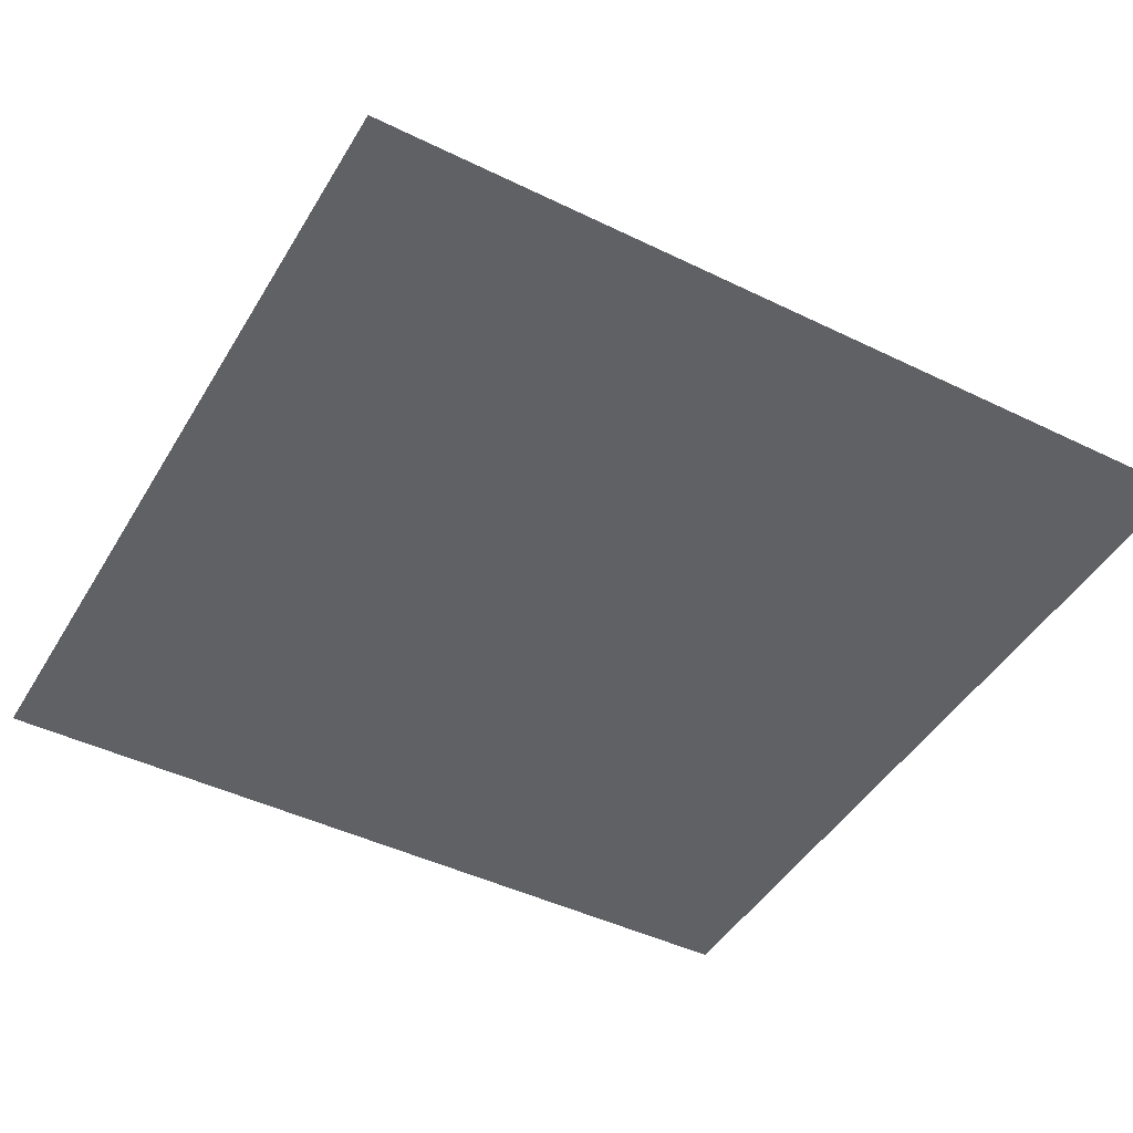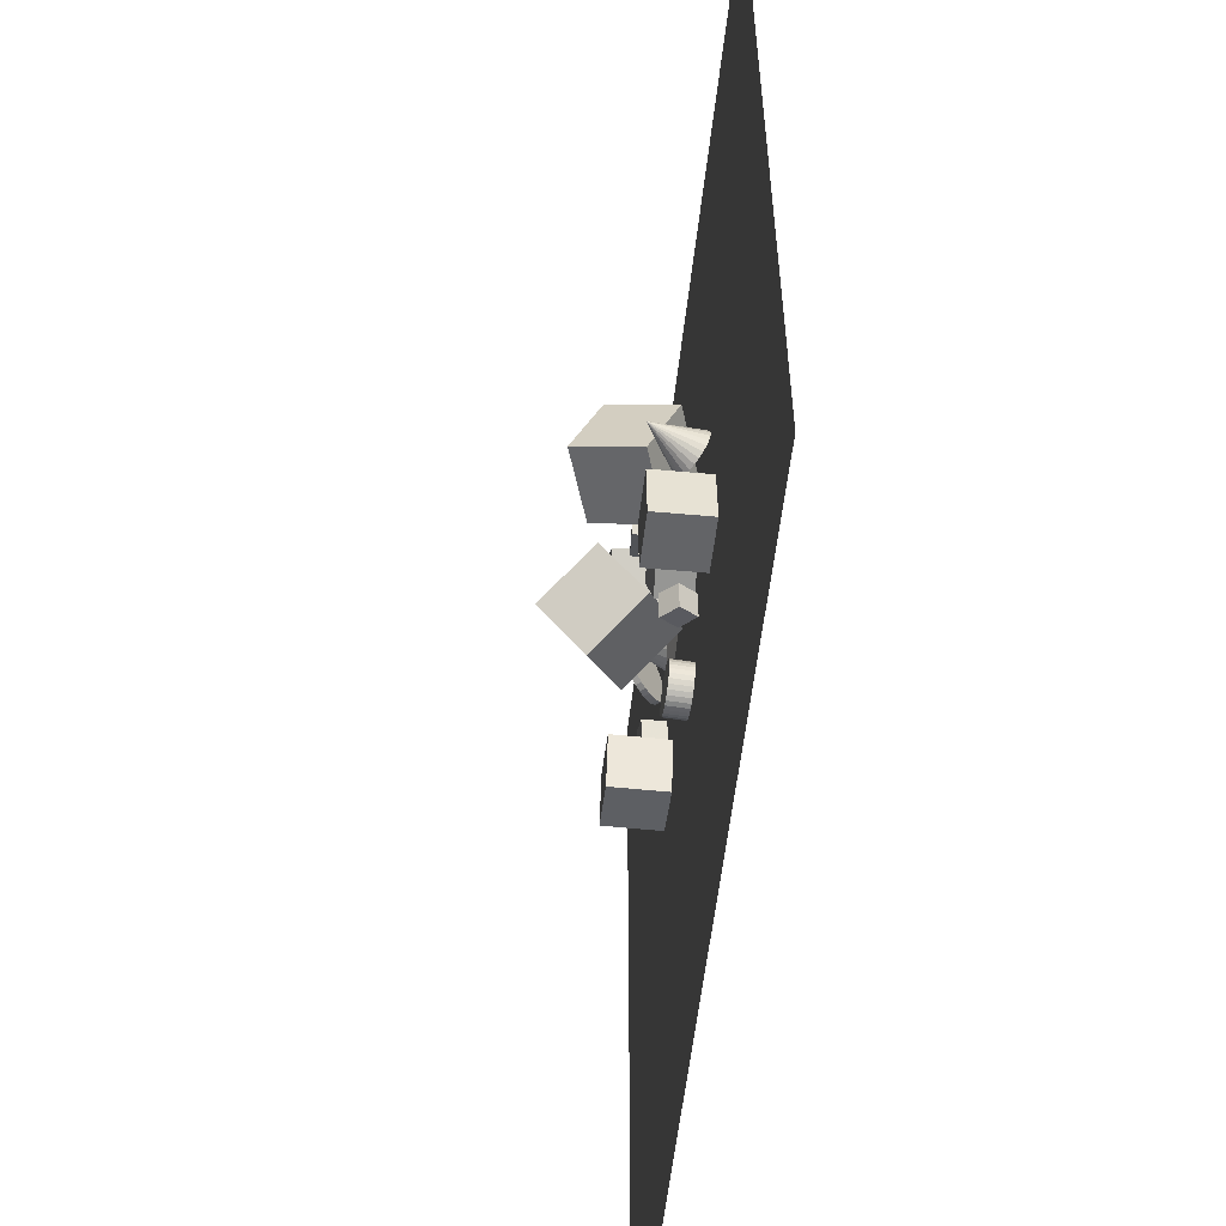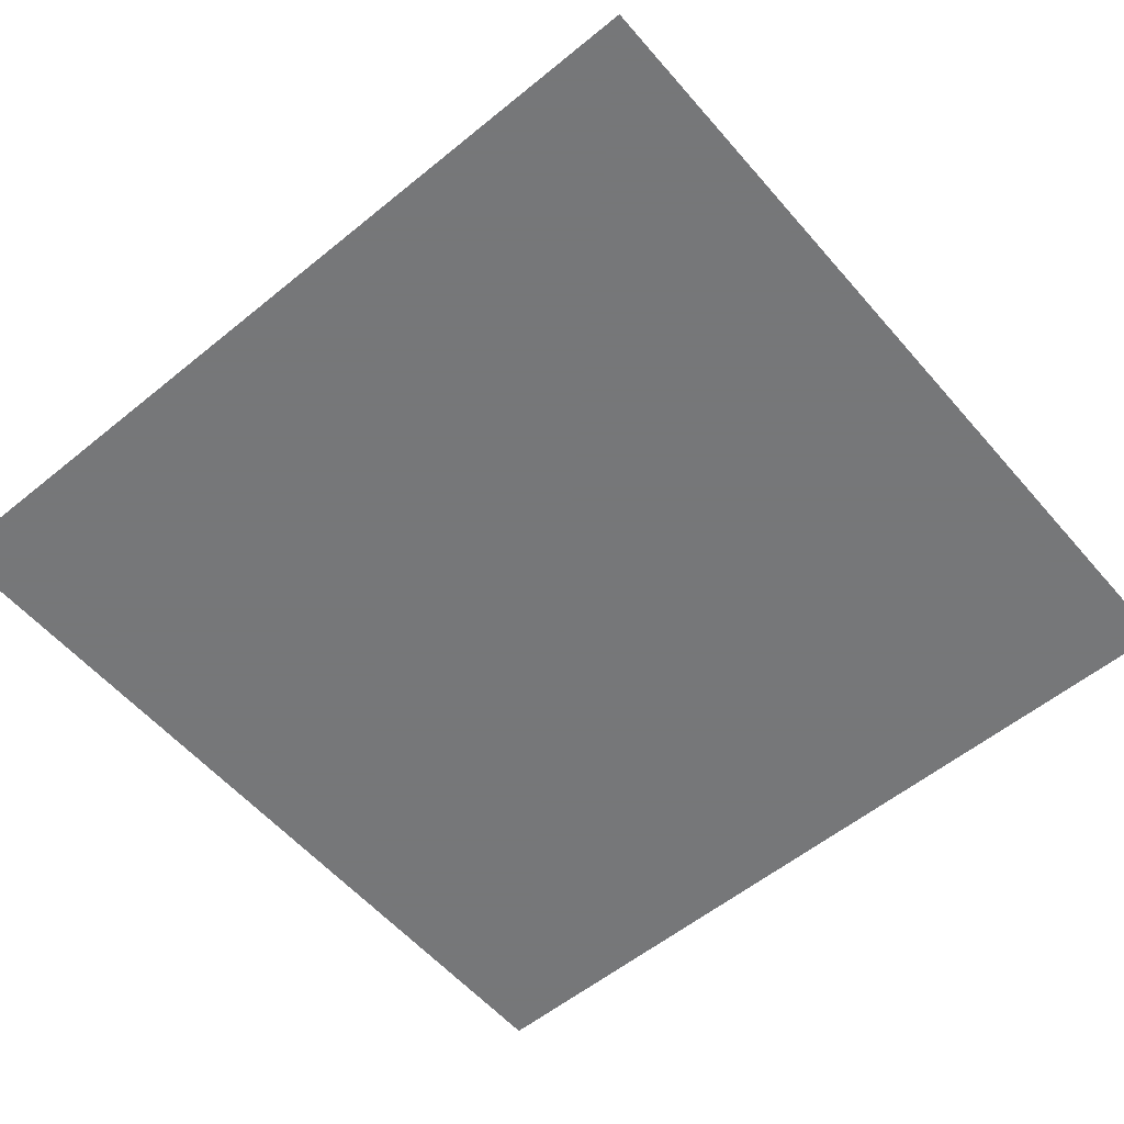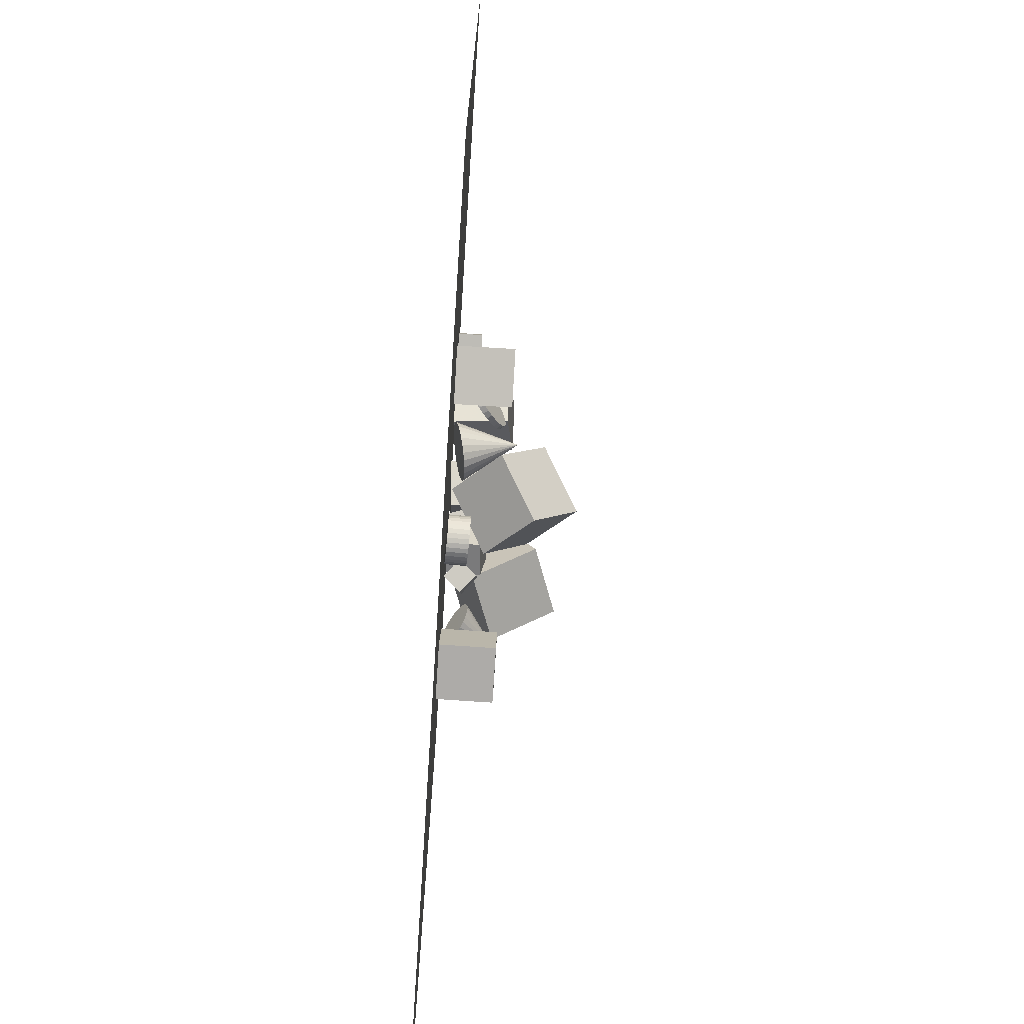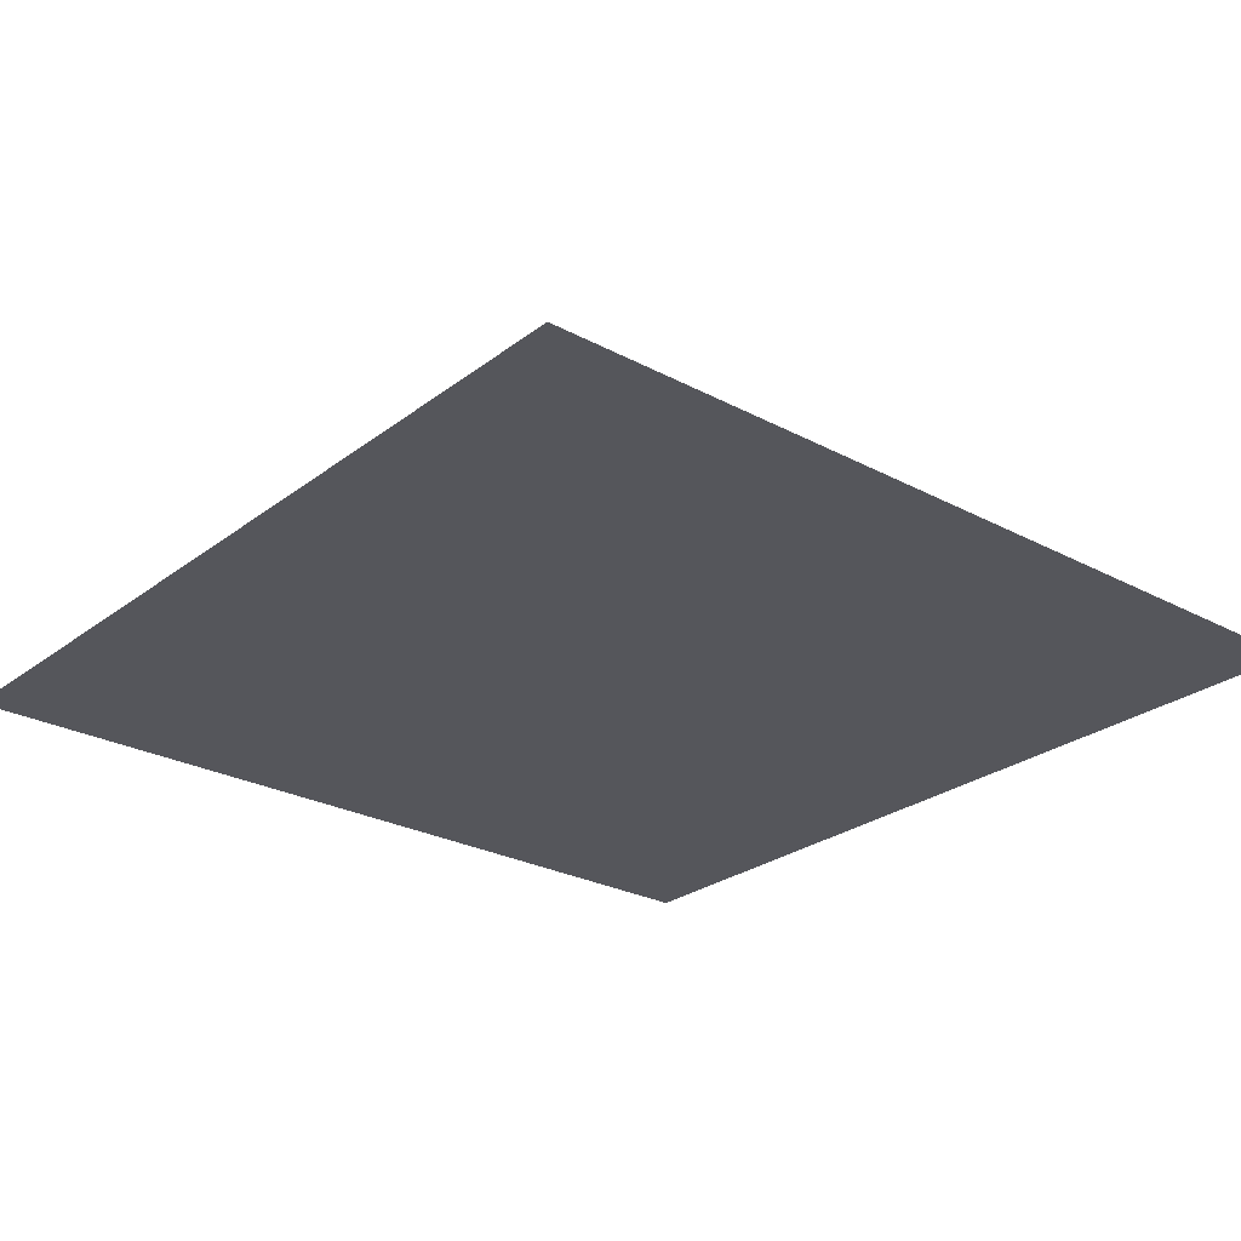
<metadata>
{"format":"obj","ext":"obj","renderer":"f3d","projection":"perspective","resolution":1024,"background":"white","views":[{"elev":-45.5,"azim":-119.3,"up":"+Z"},{"elev":-55.9,"azim":83.7,"up":"+Y"},{"elev":-57.1,"azim":40.3,"up":"+Z"},{"elev":-71.9,"azim":-93.7,"up":"+Y"},{"elev":-26.2,"azim":-40.1,"up":"+Z"}]}
</metadata>
<code>
v -0.9035 12.32 -1.985
v -1.101 12.06 -1.962
v -1.358 11.86 -1.958
v -1.658 11.73 -1.972
v -1.981 11.68 -2.004
v -2.303 11.71 -2.051
v -2.603 11.83 -2.111
v -2.295 13.36 0.2157
v -2.861 12.02 -2.179
v -3.059 12.27 -2.251
v -3.184 12.56 -2.321
v -3.227 12.88 -2.386
v -3.185 13.2 -2.44
v -3.061 13.5 -2.479
v -2.863 13.76 -2.502
v -2.606 13.96 -2.506
v -2.306 14.09 -2.492
v -1.984 14.14 -2.46
v -1.662 14.11 -2.413
v -1.361 13.99 -2.353
v -1.103 13.8 -2.285
v -0.9051 13.55 -2.213
v -0.7803 13.26 -2.143
v -0.7375 12.94 -2.078
v -0.7795 12.62 -2.025
f 24 8 25
f 1 8 2
f 23 8 24
f 22 8 23
f 21 8 22
f 20 8 21
f 19 8 20
f 18 8 19
f 17 8 18
f 16 8 17
f 15 8 16
f 14 8 15
f 13 8 14
f 12 8 13
f 11 8 12
f 10 8 11
f 9 8 10
f 7 8 9
f 6 8 7
f 5 8 6
f 4 8 5
f 3 8 4
f 25 8 1
f 2 8 3
f 13 17 6
f 25 1 24
f 2 3 1
f 4 5 6
f 6 7 9
f 9 10 6
f 11 12 13
f 13 14 15
f 15 16 17
f 17 18 19
f 19 20 17
f 21 22 23
f 23 24 21
f 1 3 24
f 4 6 3
f 10 11 6
f 13 15 17
f 17 20 21
f 21 24 6
f 3 6 24
f 11 13 6
f 17 21 6
v 1.477 14.54 -2.526
v 0.8551 13.22 -2.463
v 1.117 14.77 -1.133
v 0.4949 13.46 -1.07
v 2.745 13.96 -2.099
v 2.123 12.64 -2.036
v 2.385 14.2 -0.707
v 1.763 12.88 -0.6438
f 29 28 26
f 29 33 32
f 33 31 30
f 27 26 30
f 26 28 32
f 33 29 27
f 27 29 26
f 28 29 32
f 32 33 30
f 31 27 30
f 30 26 32
f 31 33 27
v 1.318 10.72 -2.576
v 1.274 10.47 -1.142
v 1.003 12.13 -2.338
v 0.9591 11.87 -0.9036
v 2.74 11.03 -2.48
v 2.697 10.77 -1.045
v 2.425 12.43 -2.242
v 2.382 12.17 -0.8068
f 37 36 34
f 41 40 36
f 39 38 40
f 35 34 38
f 34 36 40
f 41 37 35
f 35 37 34
f 37 41 36
f 41 39 40
f 39 35 38
f 38 34 40
f 39 41 35
v 2.444 16.11 0.05872
v 2.267 13.32 1.278
v 5.322 16.36 1.046
v 5.145 13.57 2.265
v 3.446 14.9 -2.56
v 3.269 12.11 -1.341
v 6.324 15.15 -1.573
v 6.147 12.36 -0.3539
f 43 45 44
f 49 48 44
f 49 47 46
f 47 43 42
f 42 44 48
f 49 45 43
f 42 43 44
f 45 49 44
f 48 49 46
f 46 47 42
f 46 42 48
f 47 49 43
v -2.689 10.46 -0.4718
v -0.3928 9.093 1.001
v -2.406 12.9 1.35
v -0.11 11.53 2.823
v -0.6971 11.7 -2.429
v 1.599 10.33 -0.9555
v -0.4143 14.13 -0.6069
v 1.882 12.76 0.8662
f 53 52 50
f 53 57 56
f 55 54 56
f 51 50 54
f 50 52 56
f 57 53 51
f 51 53 50
f 52 53 56
f 57 55 56
f 55 51 54
f 54 50 56
f 55 57 51
v -5.706 12.4 -2.322
v -6.166 11.58 -2.426
v -5.718 12.29 -1.384
v -6.178 11.47 -1.487
v -4.881 11.94 -2.367
v -5.341 11.13 -2.47
v -4.892 11.83 -1.429
v -5.352 11.01 -1.532
f 59 61 60
f 65 64 60
f 63 62 64
f 59 58 62
f 58 60 64
f 65 61 59
f 58 59 60
f 61 65 60
f 65 63 64
f 63 59 62
f 62 58 64
f 63 65 59
v -0.4354 7.976 -2.521
v -0.4022 7.995 -1.637
v -0.2477 8.031 -2.529
v -0.2144 8.051 -1.646
v -0.05262 8.05 -2.537
v -0.01937 8.069 -1.653
v 0.1422 8.029 -2.544
v 0.1755 8.049 -1.66
v 0.3294 7.971 -2.549
v 0.3627 7.991 -1.666
v 0.5017 7.878 -2.554
v 0.535 7.897 -1.671
v 0.6525 7.753 -2.557
v 0.6858 7.772 -1.674
v 0.776 7.6 -2.558
v 0.8093 7.62 -1.675
v 0.8675 7.427 -2.558
v 0.9008 7.446 -1.674
v 0.9234 7.239 -2.556
v 0.9567 7.258 -1.672
v 0.9417 7.044 -2.552
v 0.9749 7.063 -1.669
v 0.9215 6.849 -2.547
v 0.9548 6.868 -1.664
v 0.8637 6.662 -2.541
v 0.897 6.681 -1.658
v 0.7705 6.49 -2.534
v 0.8038 6.509 -1.65
v 0.6455 6.339 -2.526
v 0.6787 6.358 -1.642
v 0.4934 6.215 -2.517
v 0.5267 6.235 -1.634
v 0.3202 6.124 -2.509
v 0.3535 6.143 -1.625
v 0.1325 6.068 -2.5
v 0.1657 6.087 -1.617
v -0.06258 6.05 -2.493
v -0.02933 6.069 -1.609
v -0.2574 6.07 -2.486
v -0.2242 6.09 -1.602
v -0.4446 6.128 -2.48
v -0.4114 6.148 -1.597
v -0.6169 6.222 -2.476
v -0.5837 6.241 -1.592
v -0.7677 6.347 -2.473
v -0.7345 6.366 -1.589
v -0.8912 6.499 -2.471
v -0.858 6.519 -1.588
v -0.9827 6.673 -2.472
v -0.9495 6.692 -1.588
v -1.039 6.86 -2.474
v -1.005 6.88 -1.59
v -1.057 7.056 -2.477
v -1.024 7.075 -1.594
v -1.037 7.251 -2.482
v -1.003 7.27 -1.599
v -0.9789 7.438 -2.489
v -0.9457 7.457 -1.605
v -0.8857 7.61 -2.496
v -0.8525 7.629 -1.612
v -0.7607 7.761 -2.504
v -0.7274 7.78 -1.62
v -0.6086 7.884 -2.512
v -0.5754 7.904 -1.629
f 66 67 69
f 69 71 70
f 71 73 72
f 73 75 74
f 75 77 76
f 76 77 79
f 78 79 81
f 81 83 82
f 82 83 85
f 85 87 86
f 86 87 89
f 89 91 90
f 91 93 92
f 93 95 94
f 94 95 97
f 97 99 98
f 99 101 100
f 101 103 102
f 102 103 105
f 105 107 106
f 107 109 108
f 108 109 111
f 111 113 112
f 112 113 115
f 115 117 116
f 117 119 118
f 119 121 120
f 121 123 122
f 123 125 124
f 125 127 126
f 95 87 71
f 129 67 66
f 127 129 128
f 96 112 128
f 68 66 69
f 68 69 70
f 70 71 72
f 72 73 74
f 74 75 76
f 78 76 79
f 80 78 81
f 80 81 82
f 84 82 85
f 84 85 86
f 88 86 89
f 88 89 90
f 90 91 92
f 92 93 94
f 96 94 97
f 96 97 98
f 98 99 100
f 100 101 102
f 104 102 105
f 104 105 106
f 106 107 108
f 110 108 111
f 110 111 112
f 114 112 115
f 114 115 116
f 116 117 118
f 118 119 120
f 120 121 122
f 122 123 124
f 124 125 126
f 71 69 67
f 67 129 127
f 127 125 123
f 123 121 119
f 119 117 115
f 115 113 103
f 111 109 113
f 107 105 103
f 103 101 99
f 99 97 95
f 95 93 87
f 91 89 87
f 87 85 83
f 83 81 79
f 79 77 75
f 75 73 79
f 71 67 119
f 127 123 119
f 119 115 71
f 109 107 113
f 103 99 95
f 93 91 87
f 87 83 79
f 79 73 71
f 67 127 119
f 113 107 103
f 103 95 115
f 87 79 71
f 71 115 95
f 128 129 66
f 126 127 128
f 128 66 68
f 68 70 72
f 72 74 76
f 76 78 80
f 80 82 88
f 84 86 82
f 88 90 92
f 92 94 88
f 96 98 100
f 100 102 104
f 104 106 108
f 108 110 112
f 112 114 120
f 116 118 120
f 120 122 124
f 124 126 128
f 128 68 80
f 72 76 68
f 82 86 88
f 88 94 96
f 96 100 112
f 104 108 112
f 114 116 120
f 120 124 112
f 68 76 80
f 80 88 96
f 100 104 112
f 112 124 128
f 128 80 96
v -7.571 8.94 -0.2252
v -5.331 8.315 -0.2148
v -6.945 11.18 -0.2285
v -4.706 10.55 -0.2181
v -7.562 8.934 -2.55
v -5.322 8.309 -2.54
v -6.936 11.17 -2.554
v -4.696 10.55 -2.543
f 131 133 132
f 137 136 132
f 135 134 136
f 131 130 134
f 132 136 134
f 137 133 131
f 130 131 132
f 133 137 132
f 137 135 136
f 135 131 134
f 130 132 134
f 135 137 131
v -2.504 15.58 -2.543
v -2.739 15.38 -0.2387
v -4.019 17.35 -2.544
v -4.254 17.15 -0.2391
v -0.7557 17.09 -2.234
v -0.9908 16.88 0.07085
v -2.27 18.85 -2.234
v -2.505 18.65 0.07043
f 141 140 138
f 141 145 144
f 143 142 144
f 139 138 142
f 138 140 144
f 143 145 141
f 139 141 138
f 140 141 144
f 145 143 144
f 143 139 142
f 142 138 144
f 139 143 141
v 2.024 8.472 -2.558
v 1.348 8.718 -1.945
v 2.401 9.336 -2.489
v 1.725 9.582 -1.876
v 2.566 8.178 -1.841
v 1.889 8.425 -1.229
v 2.943 9.042 -1.772
v 2.266 9.288 -1.16
f 149 148 146
f 153 152 148
f 153 151 150
f 147 146 150
f 146 148 152
f 151 153 149
f 147 149 146
f 149 153 148
f 152 153 150
f 151 147 150
f 150 146 152
f 147 151 149
v 5.978 13.76 -2.229
v 6.184 13.64 -2.339
v 6.359 13.47 -2.424
v 6.492 13.25 -2.479
v 6.574 13 -2.5
v 6.599 12.74 -2.486
v 6.566 12.49 -2.437
v 6.761 13.01 -0.2721
v 6.476 12.26 -2.357
v 6.336 12.06 -2.252
v 6.155 11.92 -2.128
v 5.946 11.84 -1.994
v 5.723 11.83 -1.859
v 5.501 11.88 -1.732
v 5.296 12 -1.623
v 5.12 12.17 -1.537
v 4.987 12.39 -1.482
v 4.905 12.64 -1.461
v 4.88 12.9 -1.476
v 4.914 13.15 -1.525
v 5.003 13.38 -1.604
v 5.143 13.58 -1.71
v 5.324 13.72 -1.834
v 5.533 13.8 -1.968
v 5.756 13.81 -2.103
f 177 161 178
f 154 161 155
f 176 161 177
f 175 161 176
f 174 161 175
f 173 161 174
f 172 161 173
f 171 161 172
f 170 161 171
f 169 161 170
f 168 161 169
f 167 161 168
f 166 161 167
f 165 161 166
f 164 161 165
f 163 161 164
f 162 161 163
f 160 161 162
f 159 161 160
f 158 161 159
f 157 161 158
f 156 161 157
f 178 161 154
f 155 161 156
f 168 174 157
f 178 154 177
f 155 156 157
f 157 158 159
f 159 160 162
f 162 163 164
f 164 165 166
f 166 167 168
f 168 169 174
f 170 171 172
f 172 173 174
f 174 175 176
f 176 177 174
f 154 155 157
f 157 159 162
f 162 164 168
f 166 168 164
f 170 172 169
f 174 177 157
f 154 157 177
f 162 168 157
f 172 174 169
v -3.793 15.61 -1.214
v -3.944 15.61 -1.007
v -3.561 15.52 -1.048
v -3.712 15.51 -0.8413
v -3.347 15.37 -0.8972
v -3.498 15.37 -0.6908
v -3.159 15.18 -0.7677
v -3.31 15.17 -0.5613
v -3.005 14.94 -0.6643
v -3.156 14.94 -0.4578
v -2.89 14.68 -0.5908
v -3.041 14.67 -0.3844
v -2.819 14.39 -0.5502
v -2.97 14.38 -0.3438
v -2.794 14.09 -0.544
v -2.945 14.08 -0.3376
v -2.817 13.79 -0.5725
v -2.968 13.79 -0.366
v -2.886 13.51 -0.6345
v -3.037 13.5 -0.428
v -2.999 13.25 -0.7276
v -3.15 13.24 -0.5211
v -3.152 13.02 -0.8483
v -3.303 13.01 -0.6419
v -3.338 12.83 -0.992
v -3.489 12.83 -0.7856
v -3.551 12.7 -1.153
v -3.702 12.69 -0.9467
v -3.783 12.62 -1.325
v -3.934 12.61 -1.119
v -4.023 12.59 -1.502
v -4.174 12.58 -1.296
v -4.264 12.63 -1.677
v -4.415 12.62 -1.471
v -4.496 12.72 -1.843
v -4.647 12.71 -1.637
v -4.71 12.87 -1.994
v -4.861 12.86 -1.787
v -4.898 13.06 -2.123
v -5.049 13.05 -1.917
v -5.052 13.3 -2.227
v -5.203 13.29 -2.02
v -5.167 13.56 -2.3
v -5.318 13.55 -2.094
v -5.239 13.85 -2.341
v -5.389 13.84 -2.134
v -5.263 14.15 -2.347
v -5.414 14.14 -2.14
v -5.241 14.45 -2.318
v -5.391 14.44 -2.112
v -5.171 14.73 -2.256
v -5.322 14.72 -2.05
v -5.058 14.99 -2.163
v -5.209 14.99 -1.957
v -4.905 15.22 -2.042
v -5.056 15.21 -1.836
v -4.719 15.41 -1.899
v -4.87 15.4 -1.692
v -4.506 15.54 -1.738
v -4.657 15.54 -1.531
v -4.275 15.62 -1.565
v -4.426 15.62 -1.359
v -4.034 15.65 -1.388
v -4.185 15.64 -1.182
f 180 182 181
f 181 182 184
f 184 186 185
f 186 188 187
f 188 190 189
f 190 192 191
f 192 194 193
f 194 196 195
f 195 196 198
f 197 198 200
f 199 200 202
f 201 202 204
f 203 204 206
f 206 208 207
f 207 208 210
f 210 212 211
f 212 214 213
f 213 214 216
f 216 218 217
f 218 220 219
f 220 222 221
f 222 224 223
f 223 224 226
f 225 226 228
f 227 228 230
f 229 230 232
f 231 232 234
f 233 234 236
f 235 236 238
f 237 238 240
f 208 200 184
f 241 242 180
f 239 240 242
f 219 229 241
f 179 180 181
f 183 181 184
f 183 184 185
f 185 186 187
f 187 188 189
f 189 190 191
f 191 192 193
f 193 194 195
f 197 195 198
f 199 197 200
f 201 199 202
f 203 201 204
f 205 203 206
f 205 206 207
f 209 207 210
f 209 210 211
f 211 212 213
f 215 213 216
f 215 216 217
f 217 218 219
f 219 220 221
f 221 222 223
f 225 223 226
f 227 225 228
f 229 227 230
f 231 229 232
f 233 231 234
f 235 233 236
f 237 235 238
f 239 237 240
f 184 182 180
f 180 242 184
f 240 238 242
f 236 234 232
f 232 230 228
f 228 226 232
f 224 222 220
f 220 218 216
f 216 214 212
f 212 210 208
f 208 206 204
f 204 202 208
f 200 198 192
f 196 194 192
f 192 190 188
f 188 186 192
f 184 242 208
f 238 236 232
f 232 226 224
f 224 220 232
f 216 212 220
f 208 202 200
f 198 196 192
f 192 186 184
f 242 238 232
f 232 220 212
f 212 208 232
f 200 192 184
f 242 232 208
f 179 241 180
f 241 239 242
f 241 179 185
f 181 183 179
f 185 187 189
f 189 191 193
f 193 195 197
f 197 199 201
f 201 203 207
f 205 207 203
f 209 211 217
f 213 215 217
f 217 219 209
f 221 223 225
f 225 227 229
f 229 231 235
f 233 235 231
f 237 239 235
f 179 183 185
f 185 189 241
f 193 197 209
f 201 207 209
f 211 213 217
f 219 221 225
f 225 229 219
f 235 239 241
f 241 189 219
f 197 201 209
f 209 219 193
f 229 235 241
f 189 193 219
v -7.472 11.27 -2.518
v -7.468 11.29 -1.573
v -7.267 12.2 -2.538
v -7.264 12.22 -1.594
v -6.549 11.07 -2.517
v -6.545 11.09 -1.573
v -6.345 11.99 -2.538
v -6.341 12.01 -1.593
f 246 245 243
f 250 249 245
f 250 248 247
f 244 243 247
f 243 245 249
f 248 250 246
f 244 246 243
f 246 250 245
f 249 250 247
f 248 244 247
f 247 243 249
f 244 248 246
v 4.566 7.32 -2.562
v 4.56 7.271 -0.2375
v 4.757 9.637 -2.512
v 4.751 9.588 -0.1876
v 6.883 7.13 -2.561
v 6.878 7.08 -0.2362
v 7.074 9.446 -2.511
v 7.069 9.397 -0.1862
f 254 253 251
f 258 257 253
f 256 255 257
f 252 251 255
f 253 257 255
f 258 254 252
f 252 254 251
f 254 258 253
f 258 256 257
f 256 252 255
f 251 253 255
f 256 258 252
v -0.6018 16 -2.558
v -0.6965 16.07 -0.5616
v 0.5257 17.65 -2.568
v 0.431 17.72 -0.5722
v 1.047 14.87 -2.436
v 0.9527 14.95 -0.4398
v 2.175 16.52 -2.447
v 2.08 16.6 -0.4504
f 262 261 259
f 266 265 261
f 264 263 265
f 264 260 259
f 259 261 265
f 264 266 262
f 260 262 259
f 262 266 261
f 266 264 265
f 263 264 259
f 263 259 265
f 260 264 262
v -18.87 -7.621 -2.577
v 18.87 -7.621 -2.577
v -18.87 30.12 -2.577
v 18.87 30.12 -2.577
f 268 270 269
f 267 268 269

</code>
